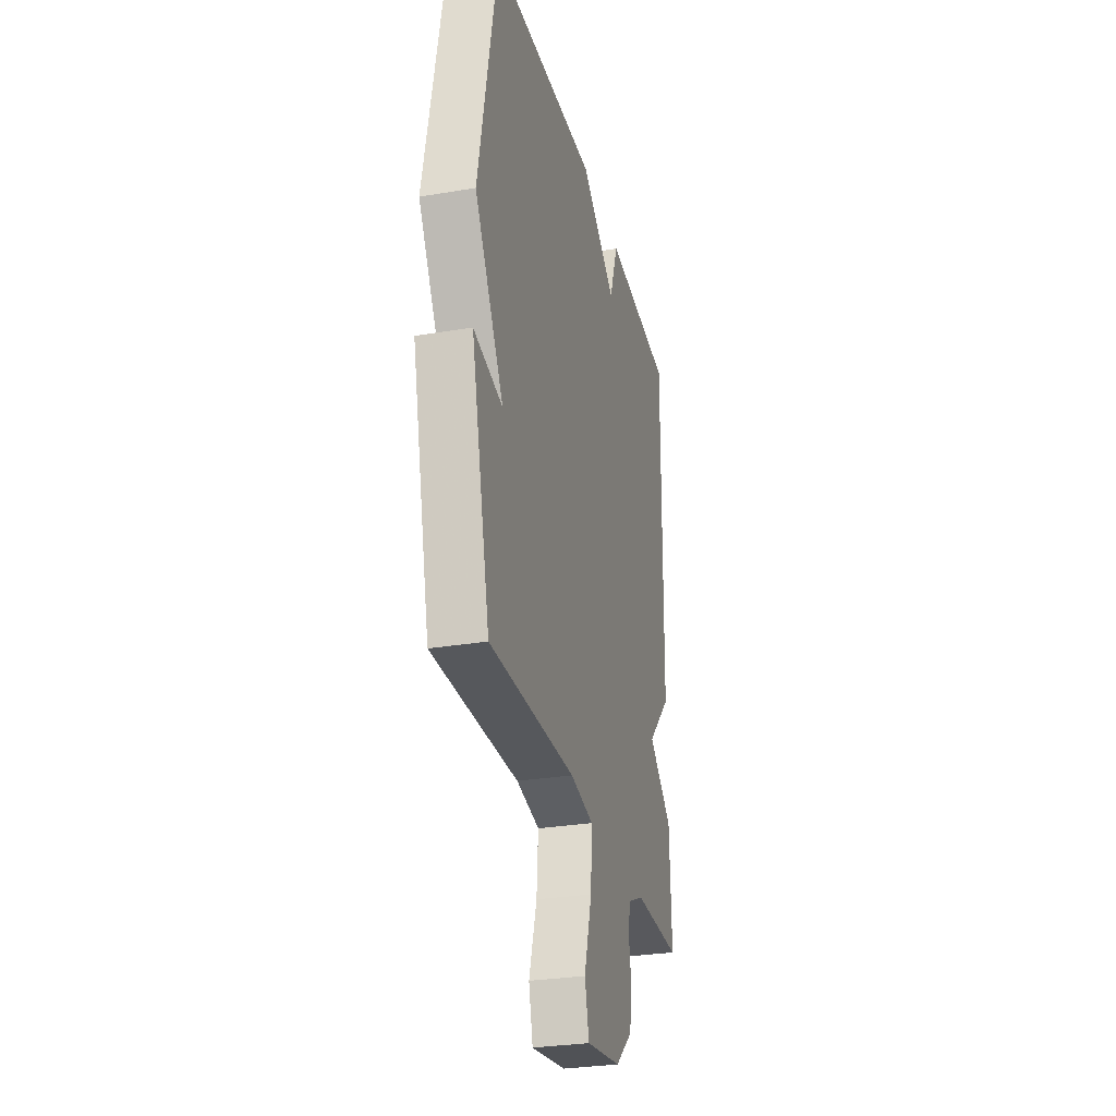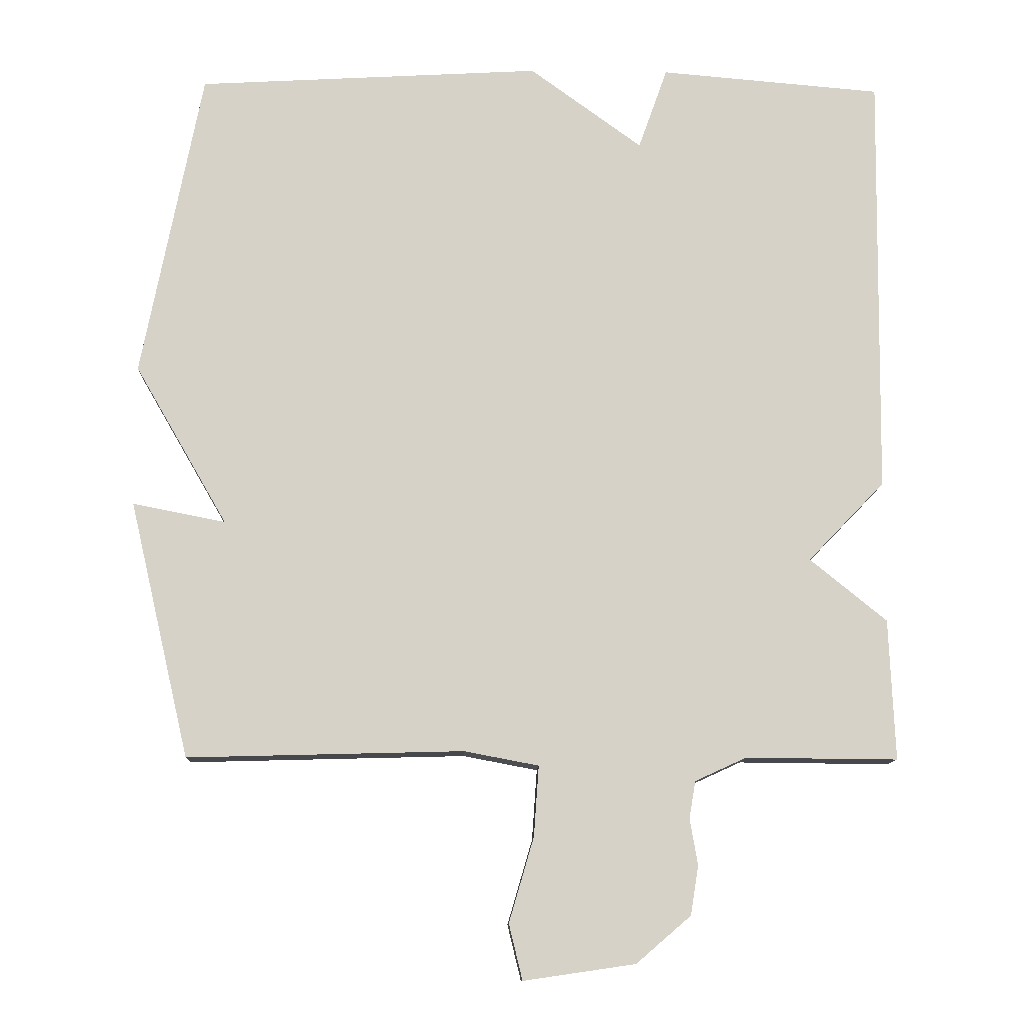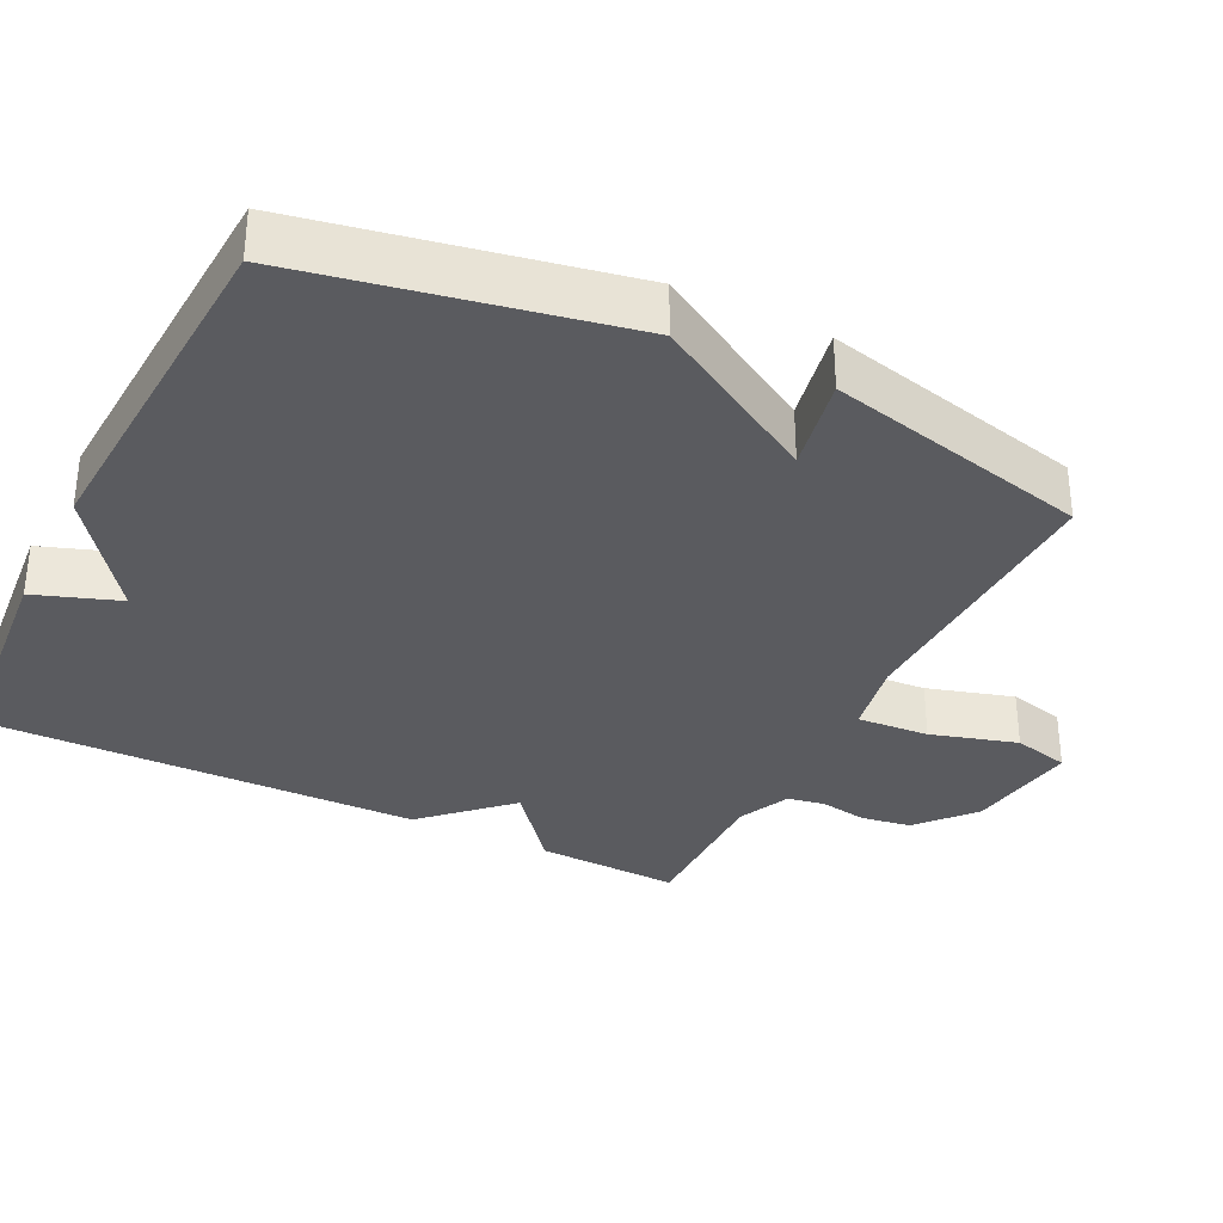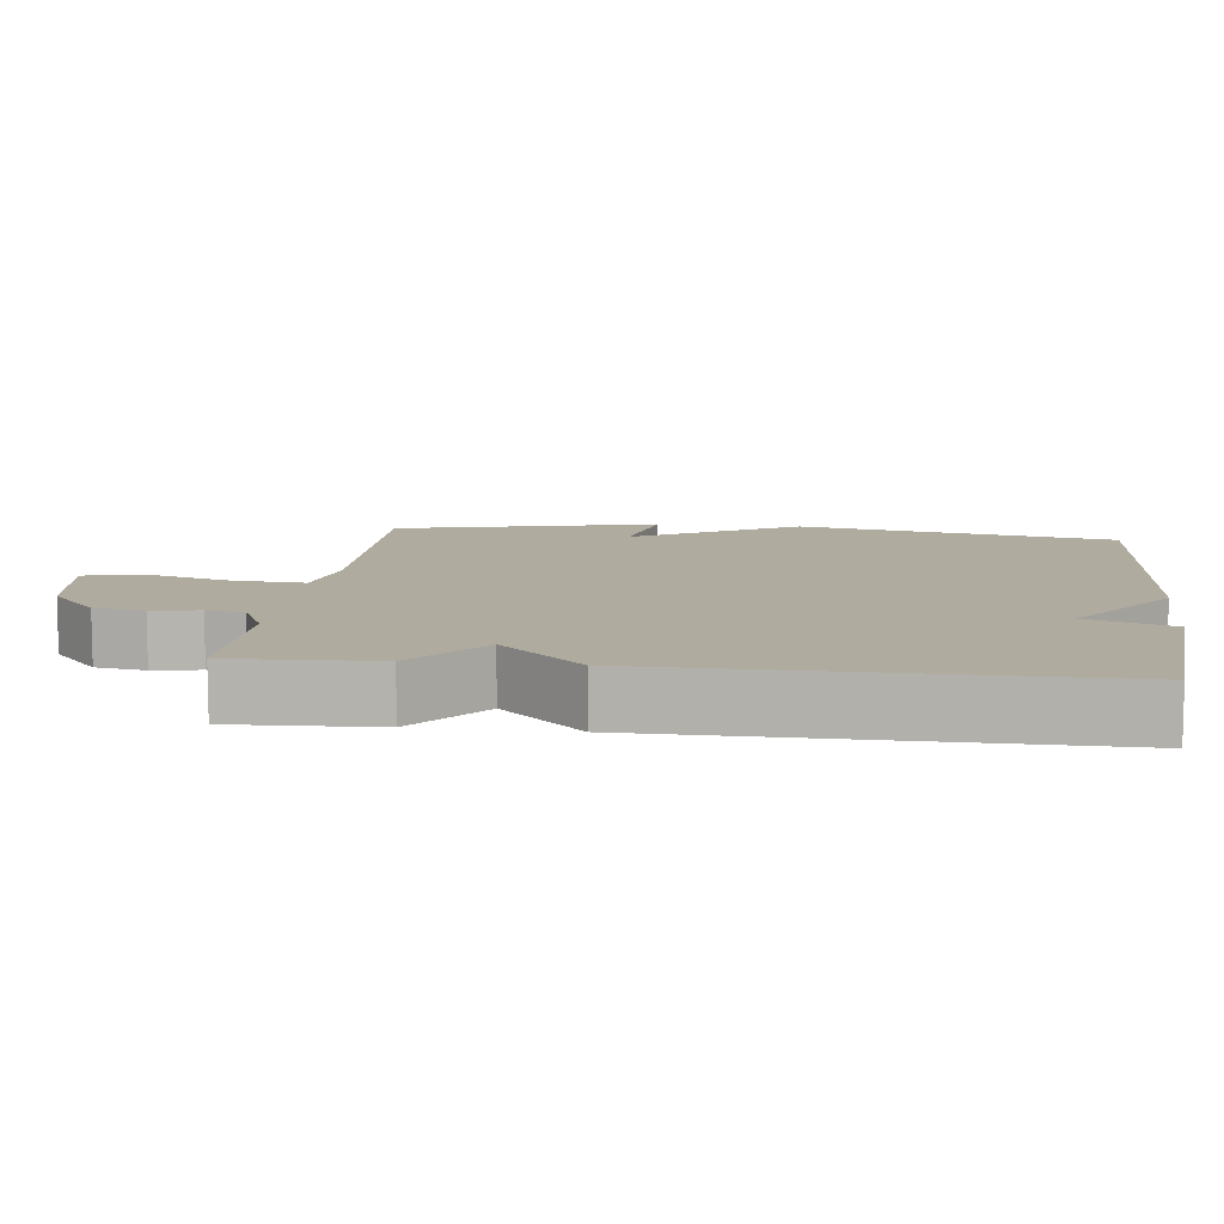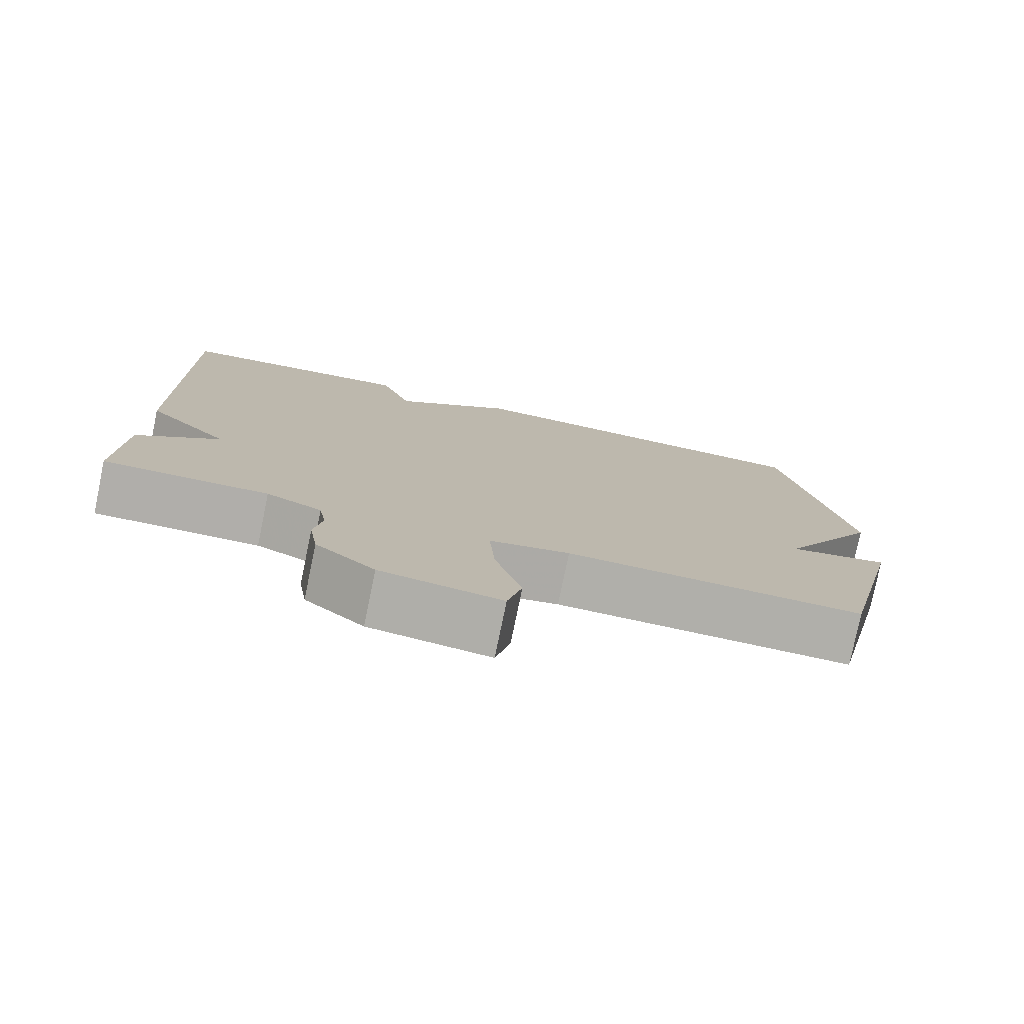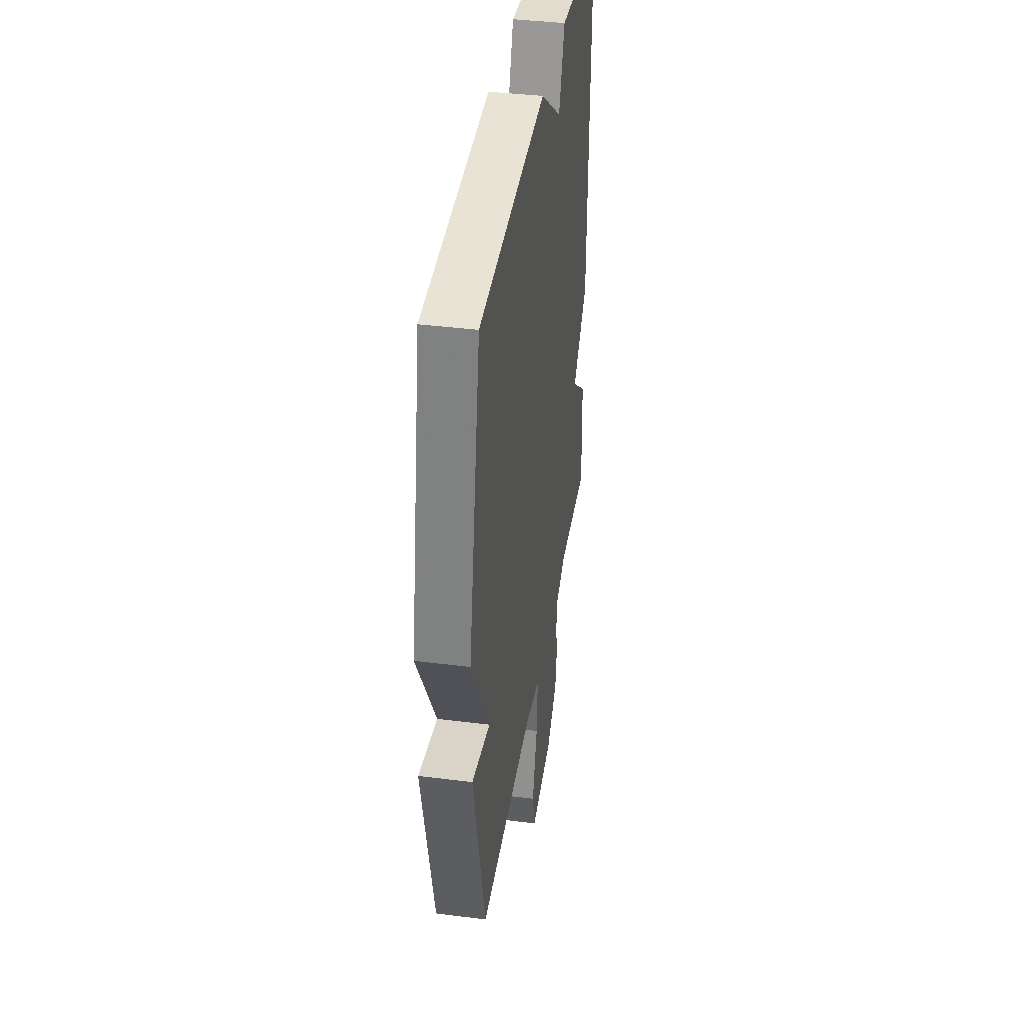
<metadata>
{"format":"obj","ext":"obj","renderer":"f3d","projection":"perspective","resolution":1024,"background":"white","views":[{"elev":-29.4,"azim":104.0,"up":"+Z"},{"elev":-11.7,"azim":178.3,"up":"+Z"},{"elev":-33.3,"azim":63.6,"up":"+Y"},{"elev":9.6,"azim":-83.3,"up":"+Y"},{"elev":-77.9,"azim":-11.7,"up":"+Z"},{"elev":39.4,"azim":99.0,"up":"+Z"}]}
</metadata>
<code>
v 0.5 0.07 0.5
v 0.585 0.07 0.062
v 0.454 0.07 -0.164
v 0.585 0.07 -0.138
v 0.5 0.07 -0.5
v 0.111 0.07 -0.49
v 0.006 0.07 -0.51
v 0.013 0.07 -0.609
v 0.048 0.07 -0.728
v 0.029 0.07 -0.806
v -0.128 0.07 -0.783
v -0.205 0.07 -0.717
v -0.216 0.07 -0.648
v -0.205 0.07 -0.583
v -0.214 0.07 -0.531
v -0.286 0.07 -0.498
v -0.5 0.07 -0.5
v -0.492 0.07 -0.302
v -0.384 0.07 -0.214
v -0.492 0.07 -0.102
v -0.5 0.07 0.5
v -0.187 0.07 0.527
v -0.146 0.07 0.411
v 0.013 0.07 0.527
v 0.5 0 0.5
v 0.585 0 0.062
v 0.454 0 -0.164
v 0.585 0 -0.138
v 0.5 0 -0.5
v 0.111 0 -0.49
v 0.006 0 -0.51
v 0.013 0 -0.609
v 0.048 0 -0.728
v 0.029 0 -0.806
v -0.128 0 -0.783
v -0.205 0 -0.717
v -0.216 0 -0.648
v -0.205 0 -0.583
v -0.214 0 -0.531
v -0.286 0 -0.498
v -0.5 0 -0.5
v -0.492 0 -0.302
v -0.384 0 -0.214
v -0.492 0 -0.102
v -0.5 0 0.5
v -0.187 0 0.527
v -0.146 0 0.411
v 0.013 0 0.527
f 1 2 3
f 24 1 3
f 23 24 3
f 21 22 23
f 20 21 23
f 19 20 23
f 19 23 3
f 18 19 3
f 17 18 3
f 16 17 3
f 15 16 3 4
f 14 15 4
f 12 13 14
f 11 12 14
f 10 11 14
f 9 10 14
f 8 9 14
f 7 8 14
f 7 14 4
f 6 7 4
f 4 5 6
f 27 26 25
f 27 25 48
f 27 48 47
f 47 46 45
f 47 45 44
f 47 44 43
f 27 47 43
f 27 43 42
f 27 42 41
f 27 41 40
f 28 27 40 39
f 28 39 38
f 38 37 36
f 38 36 35
f 38 35 34
f 38 34 33
f 38 33 32
f 38 32 31
f 28 38 31
f 28 31 30
f 30 29 28
f 1 25 26 2
f 2 26 27 3
f 3 27 28 4
f 4 28 29 5
f 5 29 30 6
f 6 30 31 7
f 7 31 32 8
f 8 32 33 9
f 9 33 34 10
f 10 34 35 11
f 11 35 36 12
f 12 36 37 13
f 13 37 38 14
f 14 38 39 15
f 15 39 40 16
f 16 40 41 17
f 17 41 42 18
f 18 42 43 19
f 19 43 44 20
f 20 44 45 21
f 21 45 46 22
f 22 46 47 23
f 23 47 48 24
f 24 48 25 1

</code>
